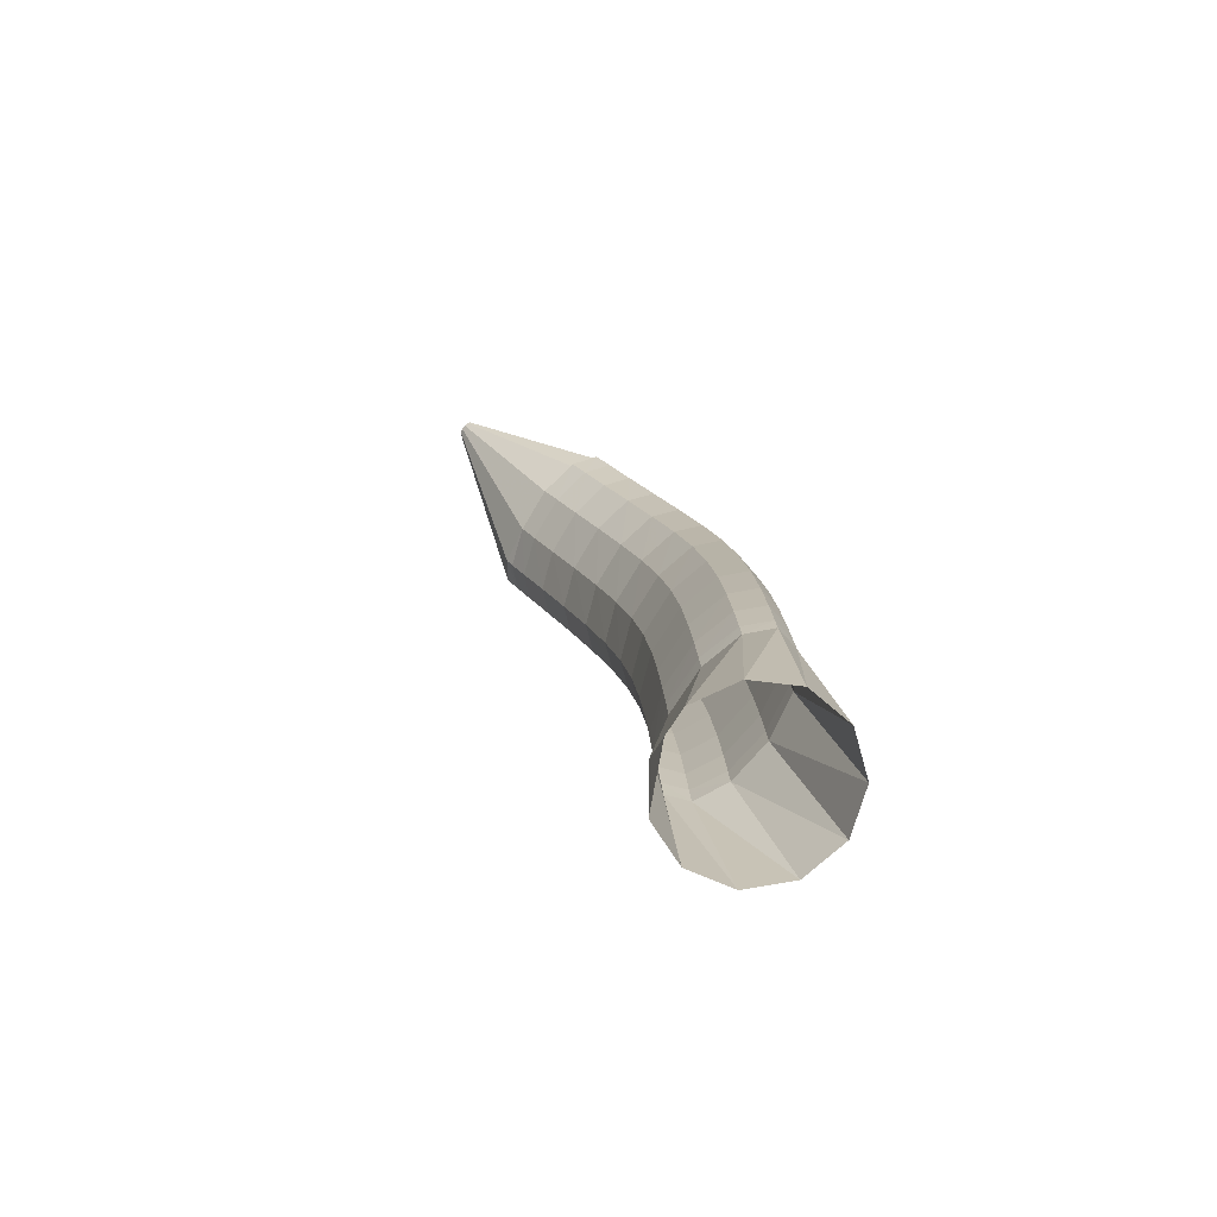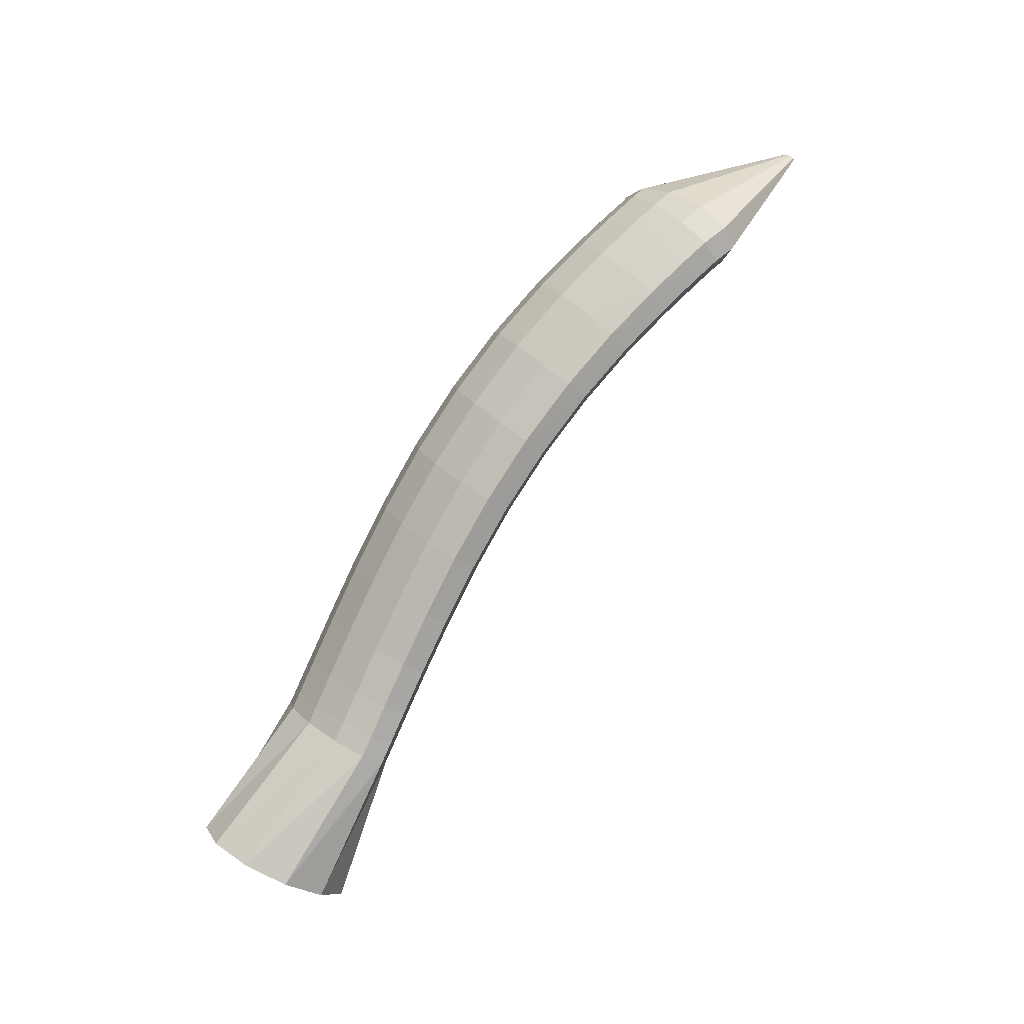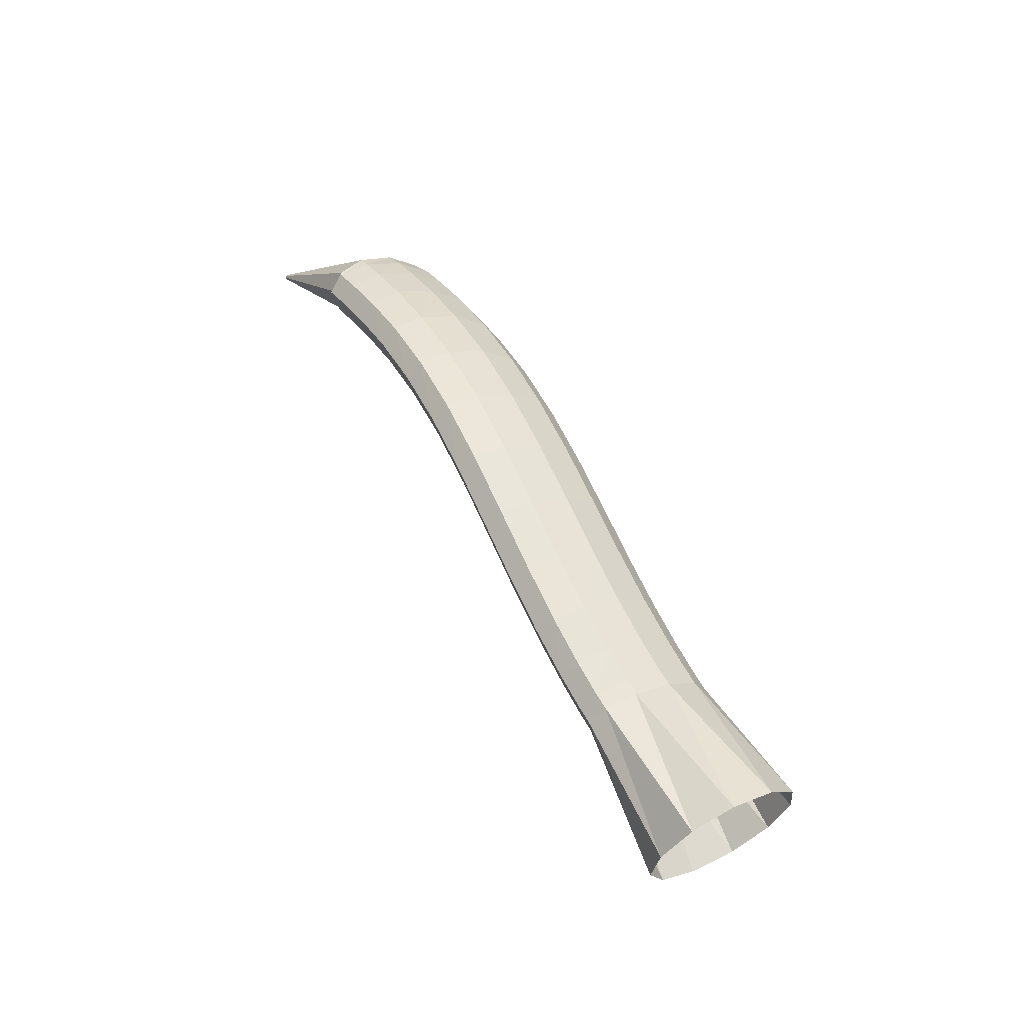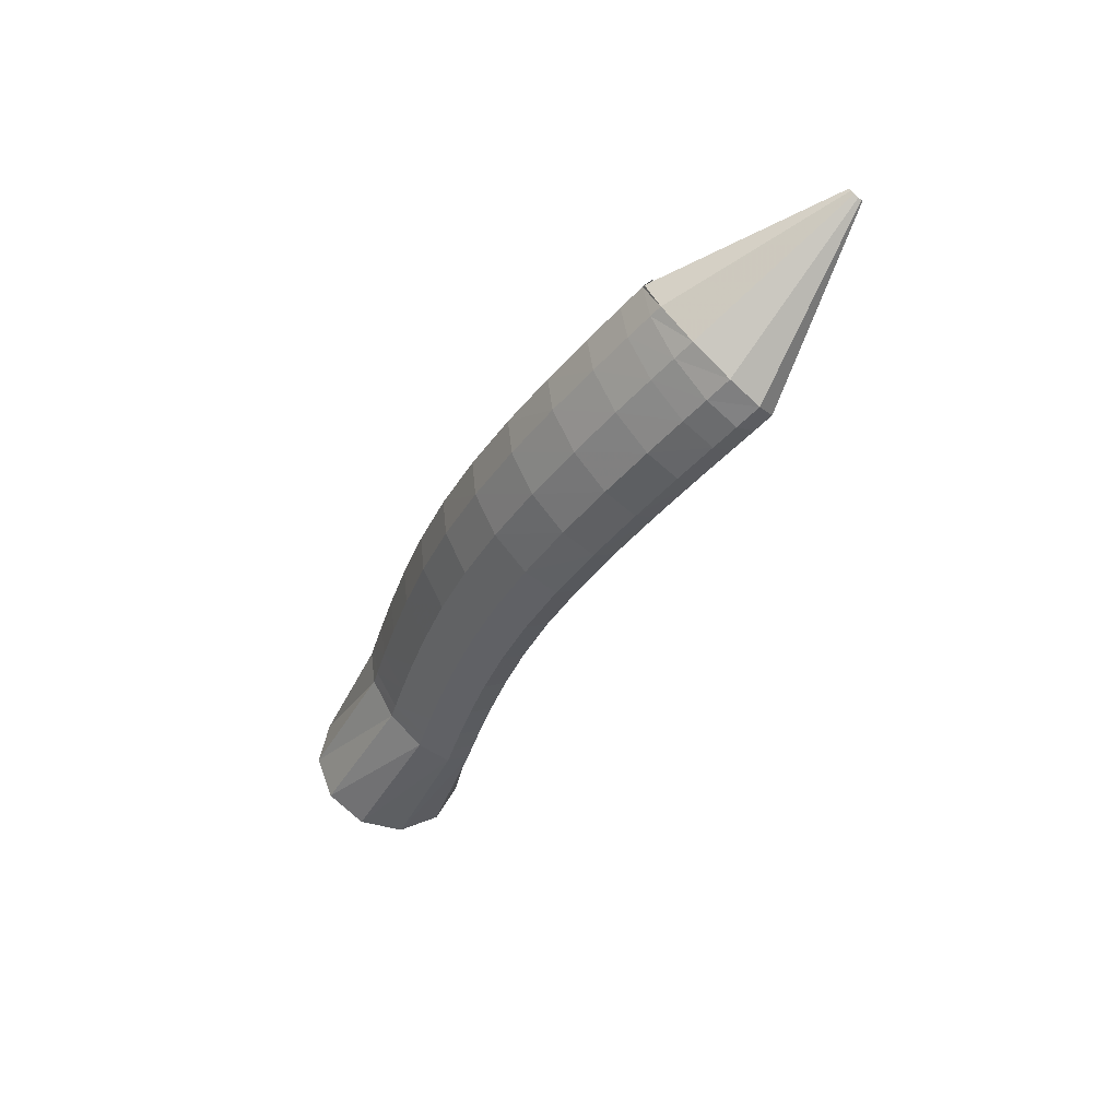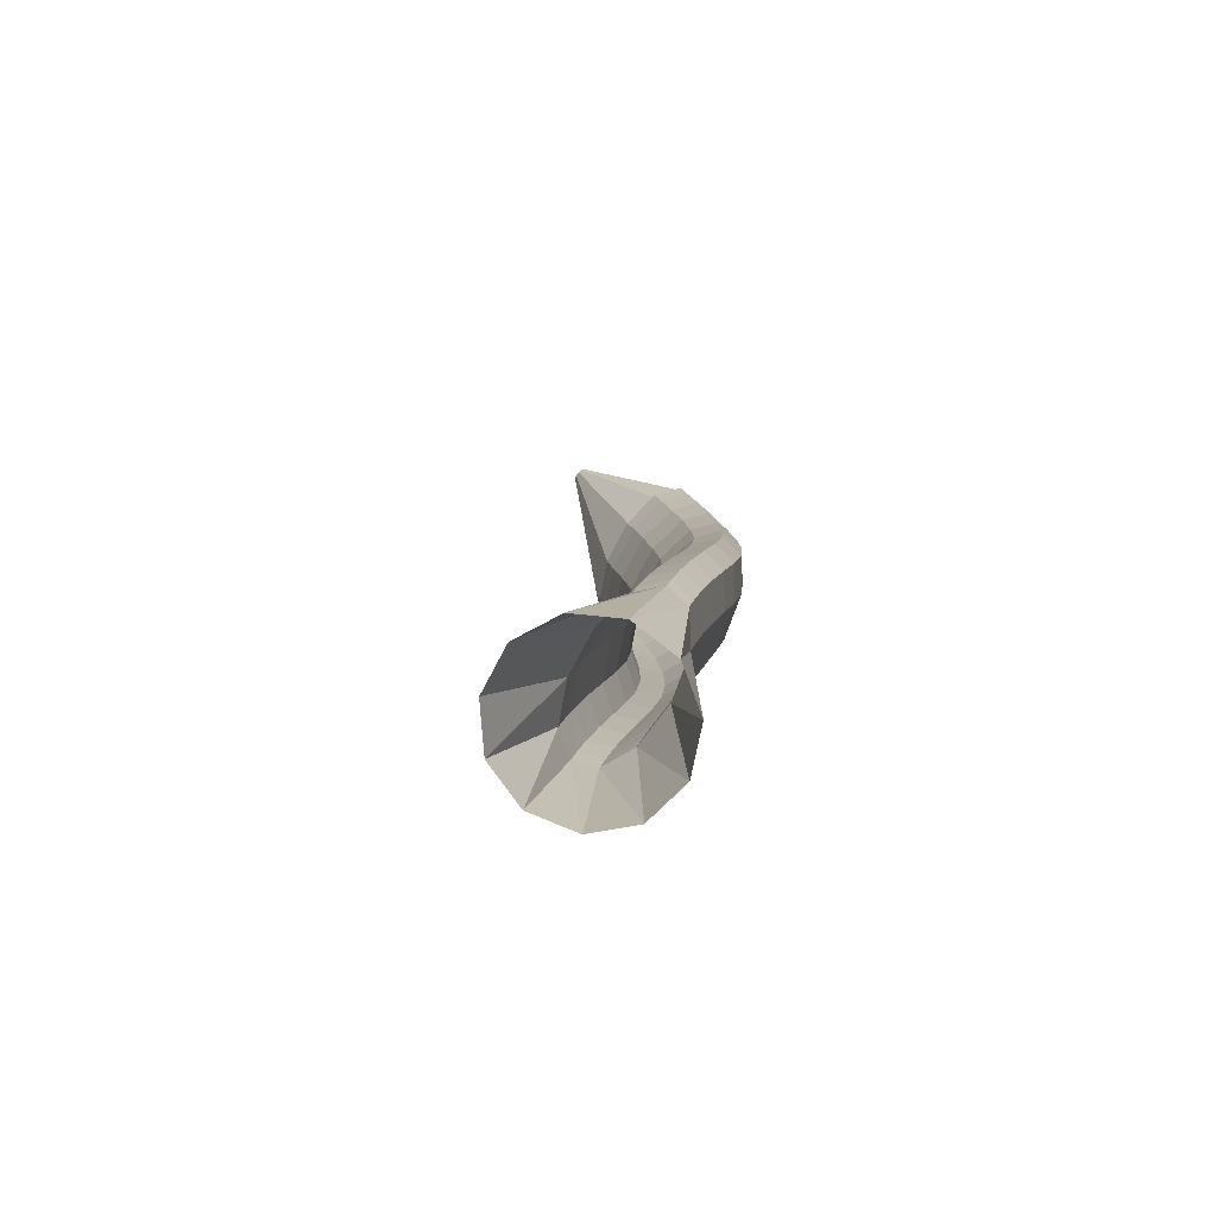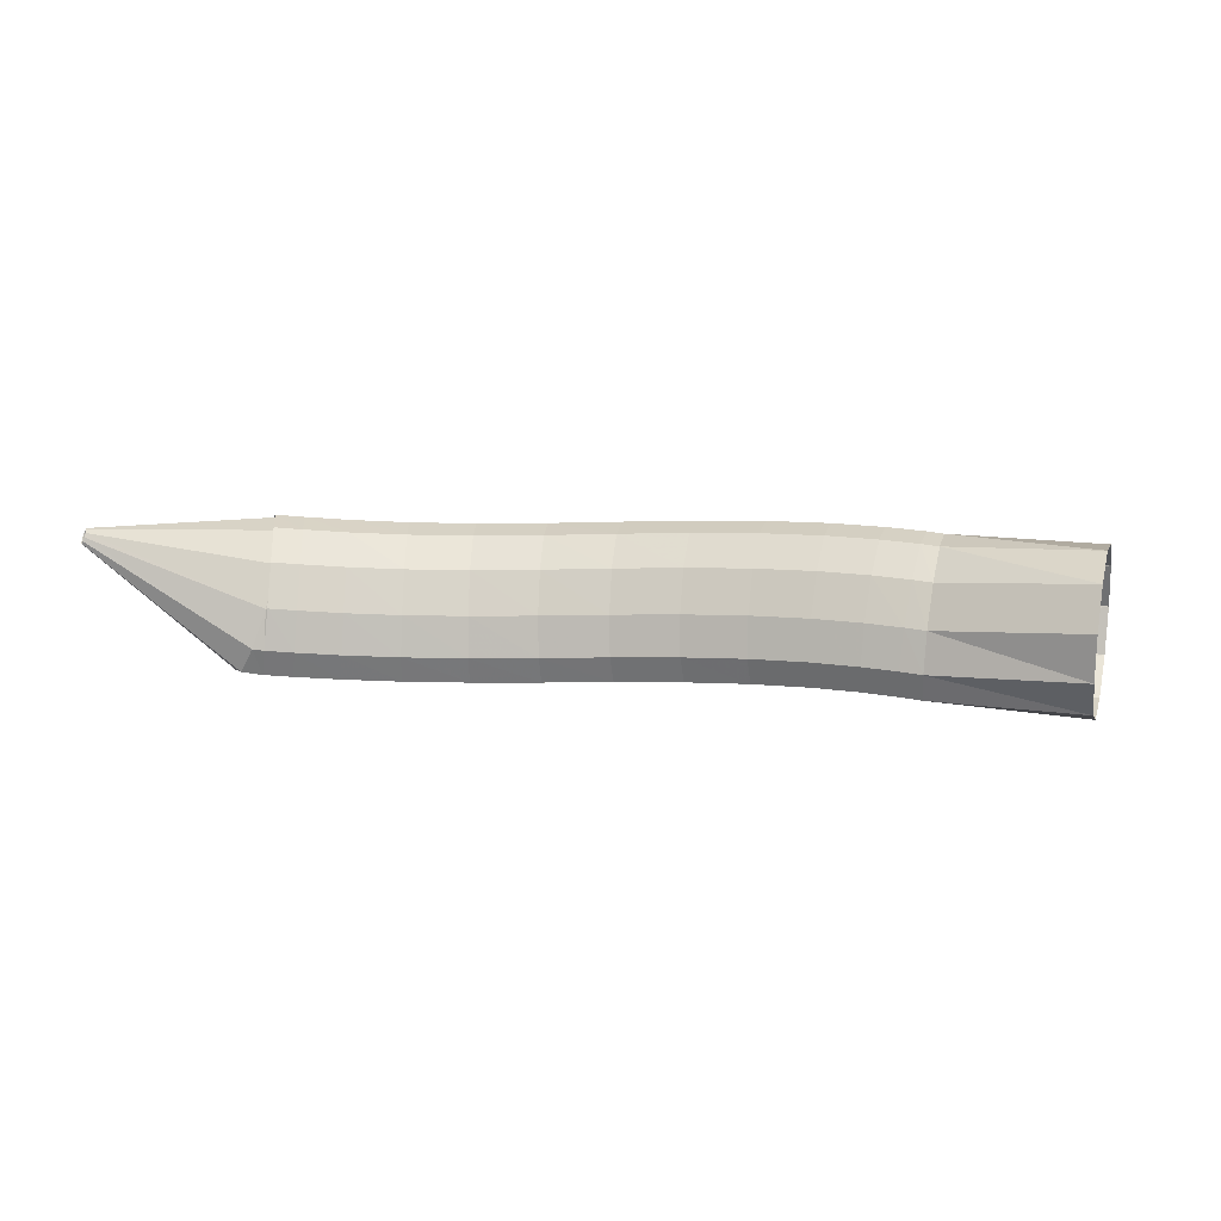
<metadata>
{"format":"obj","ext":"obj","renderer":"f3d","projection":"perspective","resolution":1024,"background":"white","views":[{"elev":-1.2,"azim":67.2,"up":"+Z"},{"elev":-67.5,"azim":-134.8,"up":"+Z"},{"elev":43.3,"azim":80.1,"up":"+Y"},{"elev":-15.8,"azim":-125.4,"up":"+Z"},{"elev":-7.1,"azim":83.3,"up":"+Z"},{"elev":-78.7,"azim":16.7,"up":"+Y"}]}
</metadata>
<code>
g tube1
v 152.3 156.8 96.42
v 151.1 155 94.62
v 150.1 152.4 94.17
v 149.7 149.8 95.23
v 149.9 148.1 97.46
v 150.7 147.8 100.1
v 151.9 149 102.4
v 153 151.3 103.6
v 153.7 154 103.3
v 153.8 156.2 101.6
v 153.3 157.3 99.01
v 152.3 156.8 96.42
v 143.5 157.3 100.5
v 142.3 155.8 98.53
v 141.5 154.1 97.56
v 141.2 152.8 97.93
v 141.5 152.2 99.51
v 142.4 152.5 101.8
v 143.6 153.7 104.1
v 144.6 155.3 105.6
v 145.2 156.9 106
v 145.2 158 104.9
v 144.5 158.1 102.9
v 143.5 157.3 100.5
v 142.4 157.7 100.9
v 141.2 156.2 98.98
v 140.3 154.6 98.04
v 139.9 153.2 98.41
v 140.3 152.6 99.99
v 141.3 152.9 102.3
v 142.5 154 104.5
v 143.6 155.7 106
v 144.3 157.2 106.3
v 144.3 158.3 105.3
v 143.6 158.4 103.3
v 142.4 157.7 100.9
v 140.5 158.4 101.7
v 139.3 156.9 99.68
v 138.4 155.2 98.72
v 138 153.9 99.1
v 138.3 153.3 100.7
v 139.2 153.6 103
v 140.4 154.8 105.3
v 141.5 156.4 106.8
v 142.2 158 107.1
v 142.2 159 106.1
v 141.5 159.2 104
v 140.5 158.4 101.7
v 137.7 159.3 102.6
v 136.6 157.9 100.5
v 135.7 156.2 99.58
v 135.4 154.8 99.96
v 135.6 154.2 101.6
v 136.5 154.6 103.9
v 137.6 155.8 106.2
v 138.6 157.4 107.7
v 139.2 159 108
v 139.3 160 107
v 138.7 160.1 105
v 137.7 159.3 102.6
v 134.3 160.5 103.5
v 133.3 159 101.5
v 132.5 157.3 100.5
v 132.1 155.9 100.9
v 132.4 155.3 102.5
v 133.1 155.7 104.8
v 134.1 156.9 107.2
v 135.1 158.6 108.7
v 135.7 160.2 109
v 135.7 161.2 108
v 135.2 161.3 105.9
v 134.3 160.5 103.5
v 130.4 161.7 104.5
v 129.5 160.2 102.4
v 128.7 158.5 101.4
v 128.4 157.1 101.8
v 128.7 156.5 103.4
v 129.4 156.9 105.8
v 130.3 158.1 108.1
v 131.2 159.8 109.7
v 131.7 161.5 110.1
v 131.7 162.5 109
v 131.3 162.6 106.9
v 130.4 161.7 104.5
v 126.2 162.8 105.5
v 125.3 161.3 103.4
v 124.7 159.5 102.4
v 124.4 158.1 102.8
v 124.7 157.5 104.4
v 125.4 157.9 106.7
v 126.2 159.2 109.1
v 127 160.9 110.7
v 127.5 162.6 111.1
v 127.5 163.6 110.1
v 127 163.7 108
v 126.2 162.8 105.5
v 121.8 163.7 106.6
v 121 162.1 104.5
v 120.4 160.3 103.5
v 120.3 158.9 103.8
v 120.6 158.3 105.4
v 121.3 158.7 107.7
v 122.1 160 110.1
v 122.8 161.7 111.8
v 123.2 163.4 112.1
v 123 164.4 111.2
v 122.5 164.5 109.1
v 121.8 163.7 106.6
v 117.4 164.1 107.8
v 116.6 162.6 105.7
v 116.2 160.8 104.6
v 116.2 159.4 104.9
v 116.6 158.8 106.5
v 117.3 159.1 108.8
v 118.1 160.4 111.2
v 118.7 162.1 112.9
v 118.9 163.8 113.3
v 118.7 164.9 112.4
v 118.1 165 110.3
v 117.4 164.1 107.8
v 113.3 164.2 109.1
v 112.6 162.7 107
v 112.2 160.9 105.9
v 112.3 159.5 106.1
v 112.8 158.9 107.6
v 113.6 159.2 110
v 114.4 160.5 112.4
v 114.9 162.2 114.1
v 115.1 163.9 114.5
v 114.8 164.9 113.6
v 114.1 165.1 111.6
v 113.3 164.2 109.1
v 109.7 164.1 110.4
v 109.1 162.5 108.2
v 108.8 160.8 107.1
v 108.9 159.4 107.3
v 109.5 158.7 108.8
v 110.4 159.1 111.1
v 111.2 160.3 113.5
v 111.7 162 115.2
v 111.7 163.7 115.7
v 111.3 164.8 114.8
v 110.6 164.9 112.8
v 109.7 164.1 110.4
v 107 163.8 111.4
v 106.4 162.3 109.3
v 106.1 160.5 108.1
v 106.3 159.1 108.3
v 107 158.5 109.8
v 107.8 158.8 112.1
v 108.7 160.1 114.5
v 109.2 161.8 116.2
v 109.2 163.4 116.7
v 108.7 164.5 115.9
v 107.9 164.6 113.9
v 107 163.8 111.4
v 105.4 163.6 112.1
v 104.7 162.1 110
v 104.4 160.3 108.8
v 104.7 158.9 109
v 105.4 158.3 110.4
v 106.3 158.6 112.7
v 107.1 159.8 115.1
v 107.6 161.6 116.9
v 107.6 163.2 117.4
v 107.1 164.3 116.5
v 106.2 164.4 114.6
v 105.4 163.6 112.1
v 104.1 163.3 112.7
v 103.2 161.7 110.7
v 103 160 109.6
v 103.6 158.6 109.6
v 104.7 158.1 110.7
v 106.2 158.7 112.7
v 107.3 160 114.9
v 107.9 161.8 116.5
v 107.8 163.4 117.1
v 106.8 164.3 116.5
v 105.5 164.3 114.9
v 104.1 163.3 112.7
v 97.51 158 119.9
v 97.42 157.8 119.7
v 97.4 157.6 119.6
v 97.46 157.5 119.6
v 97.58 157.4 119.7
v 97.72 157.5 119.9
v 97.84 157.6 120.1
v 97.9 157.8 120.3
v 97.88 158 120.3
v 97.79 158.1 120.3
v 97.65 158.1 120.1
v 97.51 158 119.9
f 1 2 14
f 14 13 1
f 2 3 15
f 15 14 2
f 3 4 16
f 16 15 3
f 4 5 17
f 17 16 4
f 5 6 18
f 18 17 5
f 6 7 19
f 19 18 6
f 7 8 20
f 20 19 7
f 8 9 21
f 21 20 8
f 9 10 22
f 22 21 9
f 10 11 23
f 23 22 10
f 11 12 24
f 24 23 11
f 13 14 26
f 26 25 13
f 14 15 27
f 27 26 14
f 15 16 28
f 28 27 15
f 16 17 29
f 29 28 16
f 17 18 30
f 30 29 17
f 18 19 31
f 31 30 18
f 19 20 32
f 32 31 19
f 20 21 33
f 33 32 20
f 21 22 34
f 34 33 21
f 22 23 35
f 35 34 22
f 23 24 36
f 36 35 23
f 25 26 38
f 38 37 25
f 26 27 39
f 39 38 26
f 27 28 40
f 40 39 27
f 28 29 41
f 41 40 28
f 29 30 42
f 42 41 29
f 30 31 43
f 43 42 30
f 31 32 44
f 44 43 31
f 32 33 45
f 45 44 32
f 33 34 46
f 46 45 33
f 34 35 47
f 47 46 34
f 35 36 48
f 48 47 35
f 37 38 50
f 50 49 37
f 38 39 51
f 51 50 38
f 39 40 52
f 52 51 39
f 40 41 53
f 53 52 40
f 41 42 54
f 54 53 41
f 42 43 55
f 55 54 42
f 43 44 56
f 56 55 43
f 44 45 57
f 57 56 44
f 45 46 58
f 58 57 45
f 46 47 59
f 59 58 46
f 47 48 60
f 60 59 47
f 49 50 62
f 62 61 49
f 50 51 63
f 63 62 50
f 51 52 64
f 64 63 51
f 52 53 65
f 65 64 52
f 53 54 66
f 66 65 53
f 54 55 67
f 67 66 54
f 55 56 68
f 68 67 55
f 56 57 69
f 69 68 56
f 57 58 70
f 70 69 57
f 58 59 71
f 71 70 58
f 59 60 72
f 72 71 59
f 61 62 74
f 74 73 61
f 62 63 75
f 75 74 62
f 63 64 76
f 76 75 63
f 64 65 77
f 77 76 64
f 65 66 78
f 78 77 65
f 66 67 79
f 79 78 66
f 67 68 80
f 80 79 67
f 68 69 81
f 81 80 68
f 69 70 82
f 82 81 69
f 70 71 83
f 83 82 70
f 71 72 84
f 84 83 71
f 73 74 86
f 86 85 73
f 74 75 87
f 87 86 74
f 75 76 88
f 88 87 75
f 76 77 89
f 89 88 76
f 77 78 90
f 90 89 77
f 78 79 91
f 91 90 78
f 79 80 92
f 92 91 79
f 80 81 93
f 93 92 80
f 81 82 94
f 94 93 81
f 82 83 95
f 95 94 82
f 83 84 96
f 96 95 83
f 85 86 98
f 98 97 85
f 86 87 99
f 99 98 86
f 87 88 100
f 100 99 87
f 88 89 101
f 101 100 88
f 89 90 102
f 102 101 89
f 90 91 103
f 103 102 90
f 91 92 104
f 104 103 91
f 92 93 105
f 105 104 92
f 93 94 106
f 106 105 93
f 94 95 107
f 107 106 94
f 95 96 108
f 108 107 95
f 97 98 110
f 110 109 97
f 98 99 111
f 111 110 98
f 99 100 112
f 112 111 99
f 100 101 113
f 113 112 100
f 101 102 114
f 114 113 101
f 102 103 115
f 115 114 102
f 103 104 116
f 116 115 103
f 104 105 117
f 117 116 104
f 105 106 118
f 118 117 105
f 106 107 119
f 119 118 106
f 107 108 120
f 120 119 107
f 109 110 122
f 122 121 109
f 110 111 123
f 123 122 110
f 111 112 124
f 124 123 111
f 112 113 125
f 125 124 112
f 113 114 126
f 126 125 113
f 114 115 127
f 127 126 114
f 115 116 128
f 128 127 115
f 116 117 129
f 129 128 116
f 117 118 130
f 130 129 117
f 118 119 131
f 131 130 118
f 119 120 132
f 132 131 119
f 121 122 134
f 134 133 121
f 122 123 135
f 135 134 122
f 123 124 136
f 136 135 123
f 124 125 137
f 137 136 124
f 125 126 138
f 138 137 125
f 126 127 139
f 139 138 126
f 127 128 140
f 140 139 127
f 128 129 141
f 141 140 128
f 129 130 142
f 142 141 129
f 130 131 143
f 143 142 130
f 131 132 144
f 144 143 131
f 133 134 146
f 146 145 133
f 134 135 147
f 147 146 134
f 135 136 148
f 148 147 135
f 136 137 149
f 149 148 136
f 137 138 150
f 150 149 137
f 138 139 151
f 151 150 138
f 139 140 152
f 152 151 139
f 140 141 153
f 153 152 140
f 141 142 154
f 154 153 141
f 142 143 155
f 155 154 142
f 143 144 156
f 156 155 143
f 145 146 158
f 158 157 145
f 146 147 159
f 159 158 146
f 147 148 160
f 160 159 147
f 148 149 161
f 161 160 148
f 149 150 162
f 162 161 149
f 150 151 163
f 163 162 150
f 151 152 164
f 164 163 151
f 152 153 165
f 165 164 152
f 153 154 166
f 166 165 153
f 154 155 167
f 167 166 154
f 155 156 168
f 168 167 155
f 157 158 170
f 170 169 157
f 158 159 171
f 171 170 158
f 159 160 172
f 172 171 159
f 160 161 173
f 173 172 160
f 161 162 174
f 174 173 161
f 162 163 175
f 175 174 162
f 163 164 176
f 176 175 163
f 164 165 177
f 177 176 164
f 165 166 178
f 178 177 165
f 166 167 179
f 179 178 166
f 167 168 180
f 180 179 167
f 169 170 182
f 182 181 169
f 170 171 183
f 183 182 170
f 171 172 184
f 184 183 171
f 172 173 185
f 185 184 172
f 173 174 186
f 186 185 173
f 174 175 187
f 187 186 174
f 175 176 188
f 188 187 175
f 176 177 189
f 189 188 176
f 177 178 190
f 190 189 177
f 178 179 191
f 191 190 178
f 179 180 192
f 192 191 179
g

</code>
